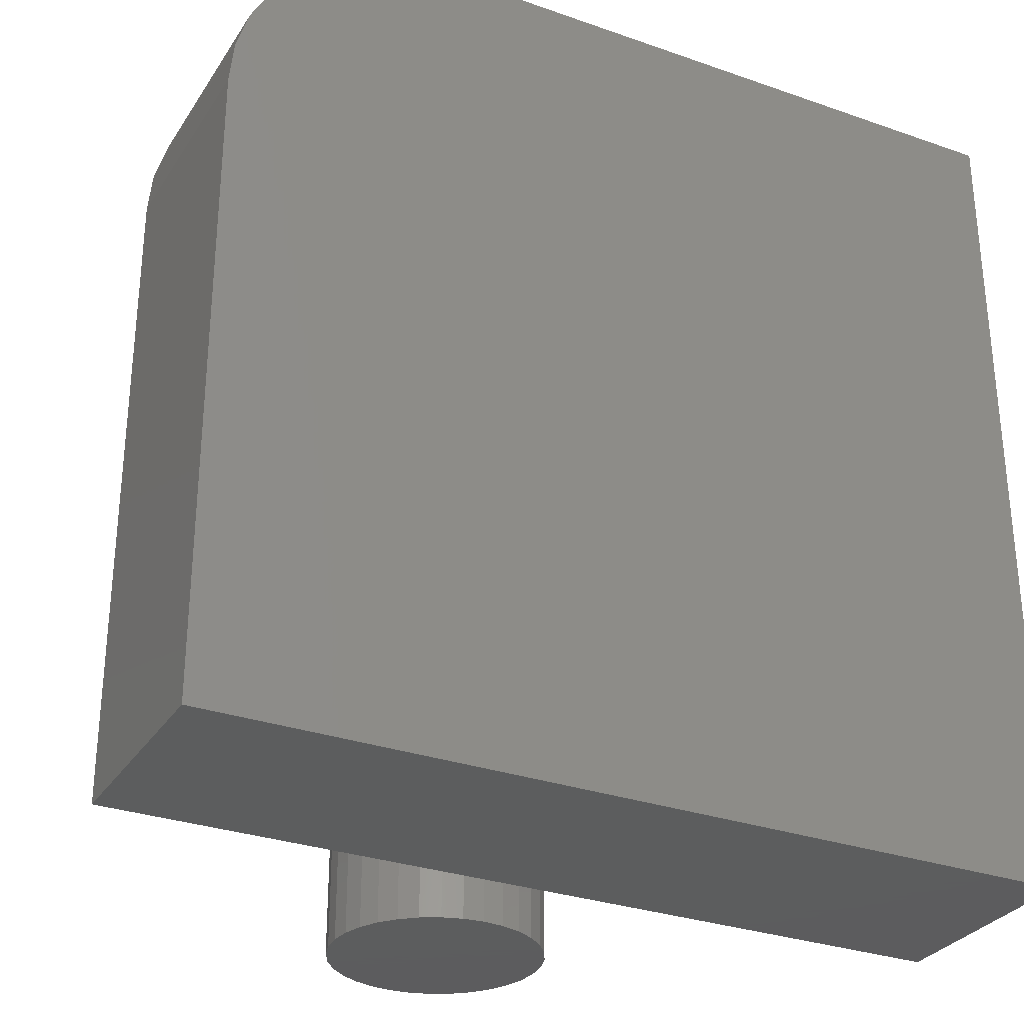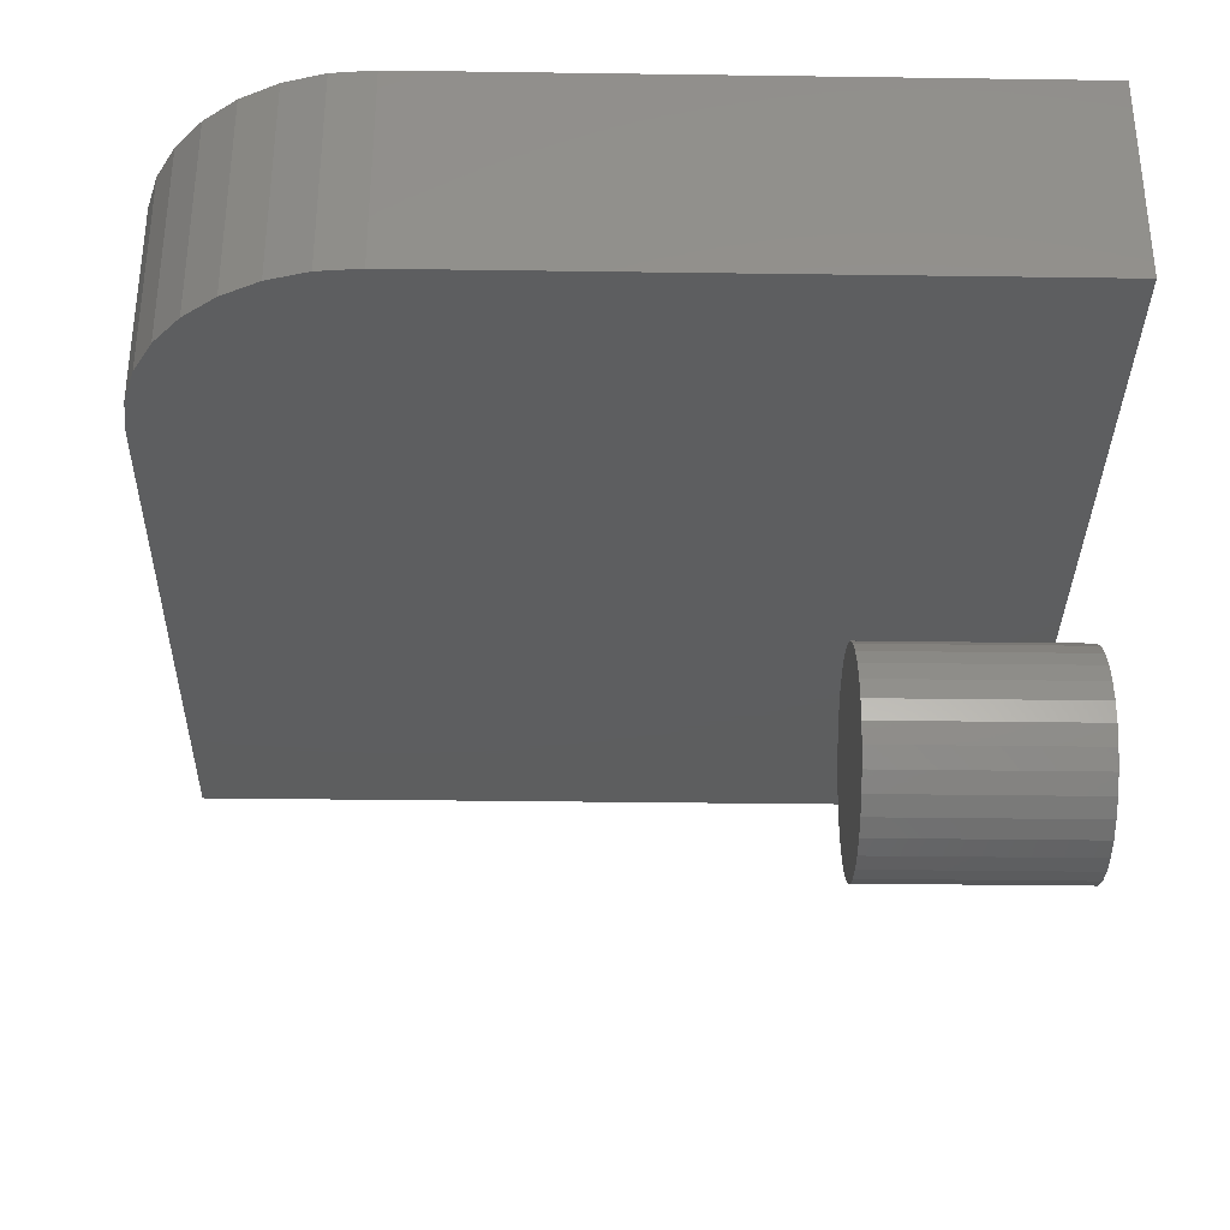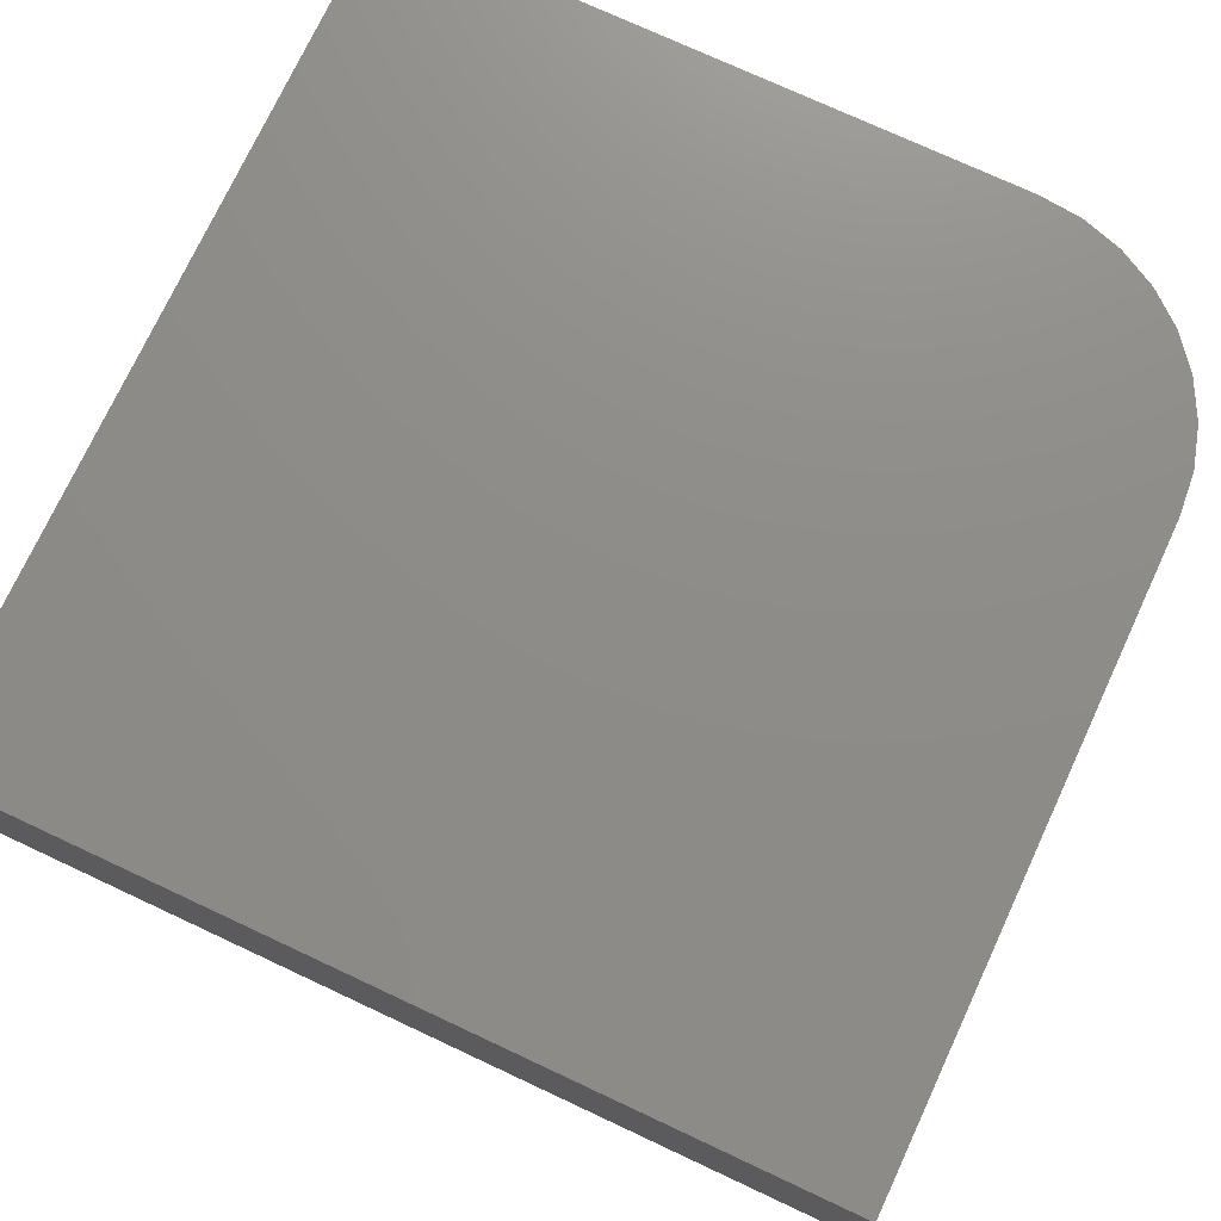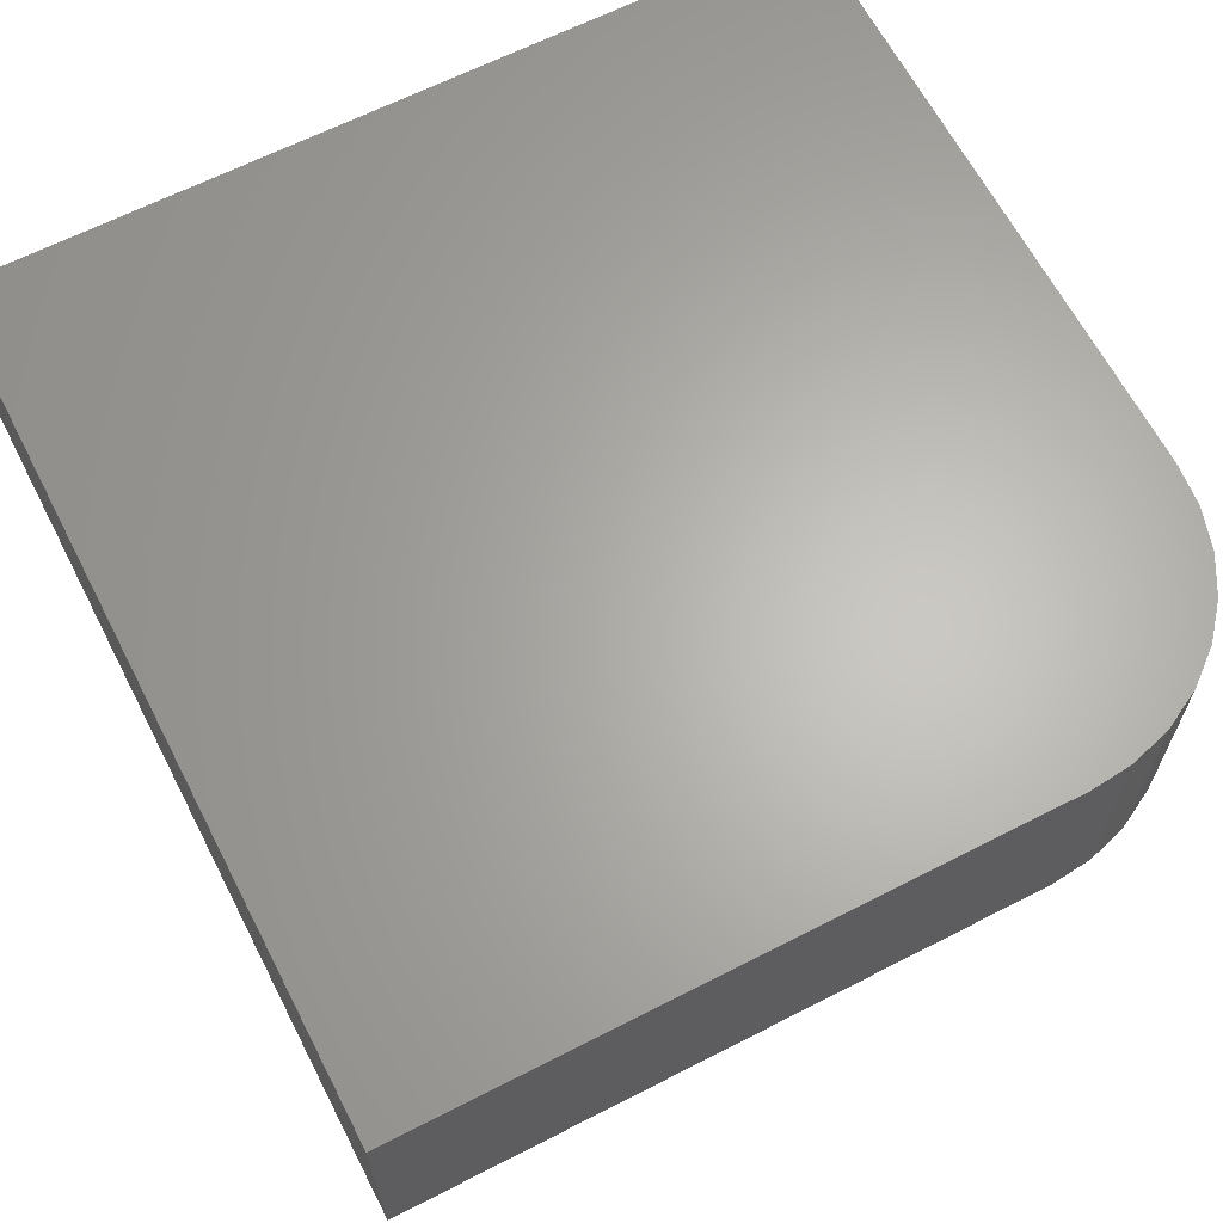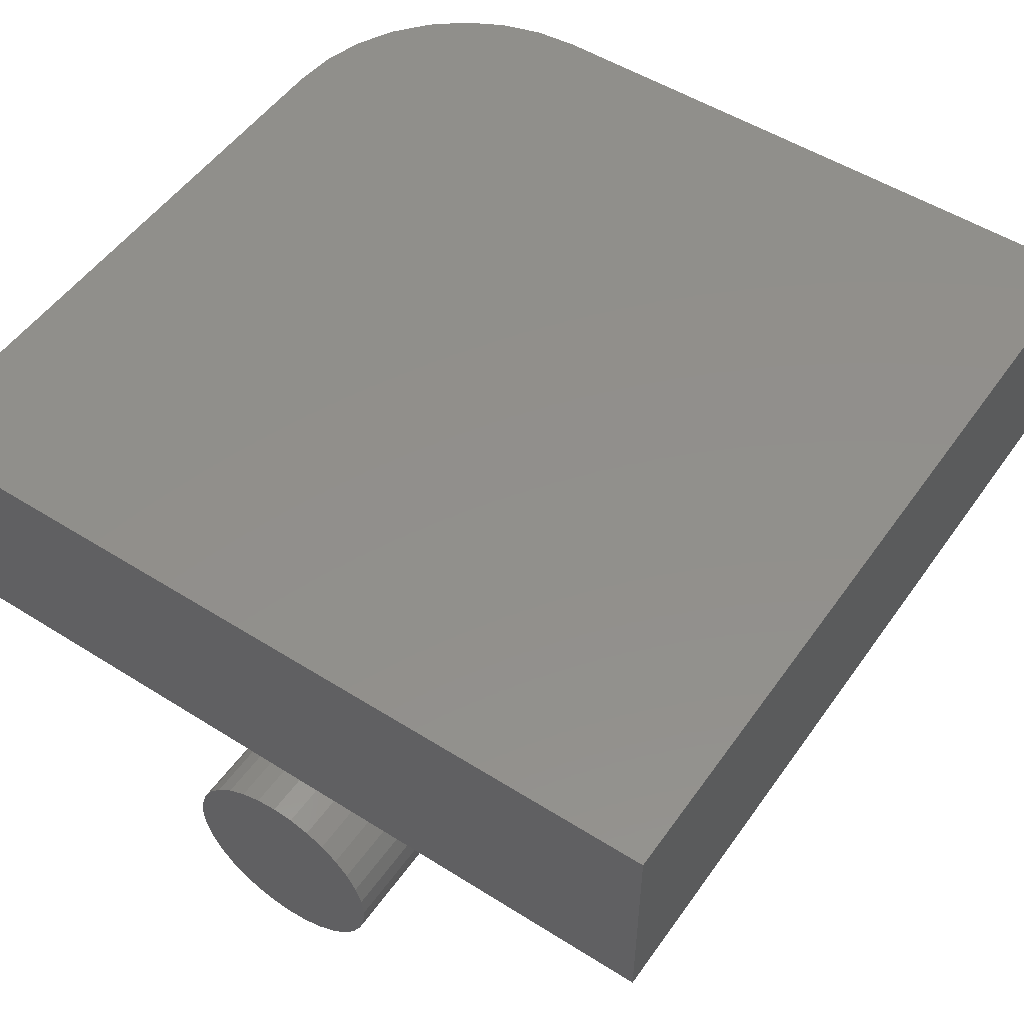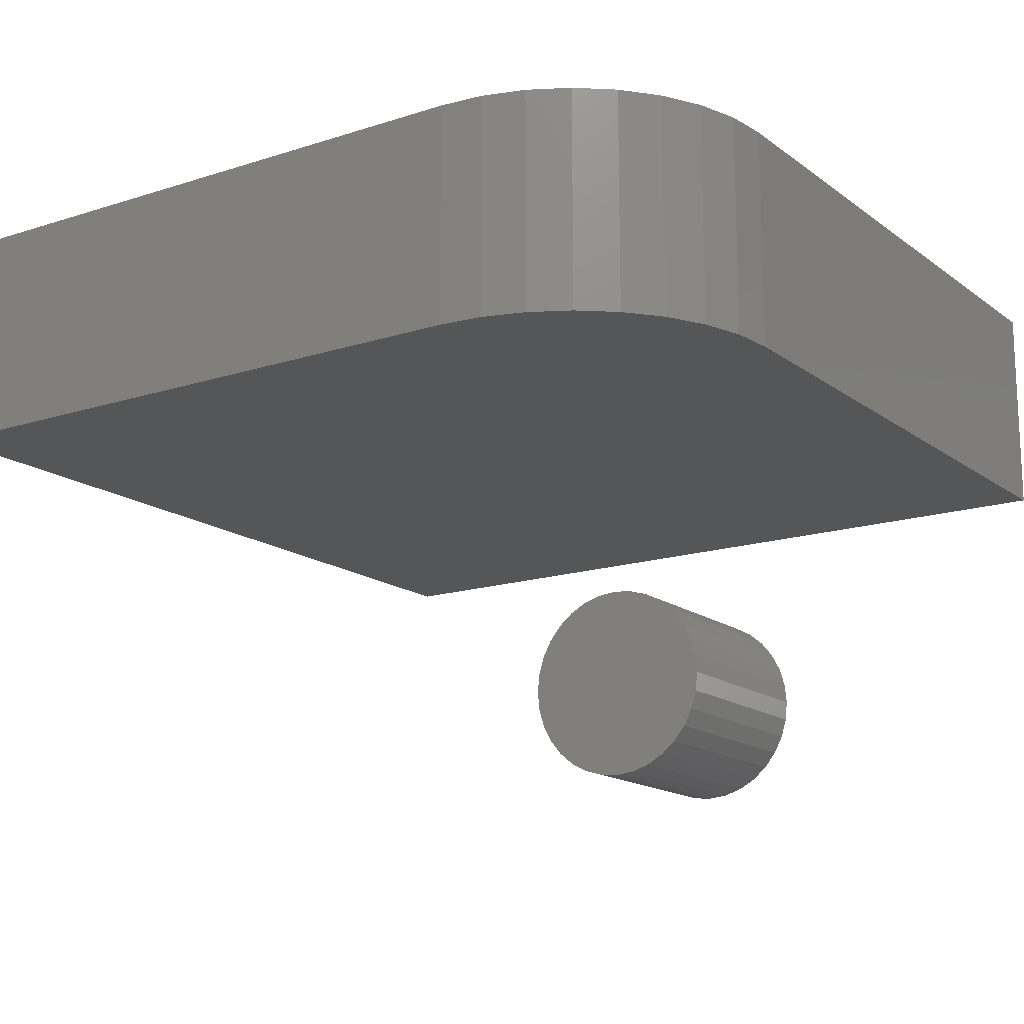
<metadata>
{"format":"stl","ext":"stl","renderer":"f3d","projection":"perspective","resolution":1024,"background":"white","views":[{"elev":-30.3,"azim":153.0,"up":"+Z"},{"elev":-33.6,"azim":88.9,"up":"+Y"},{"elev":74.7,"azim":-65.0,"up":"+Y"},{"elev":64.5,"azim":-27.3,"up":"+Y"},{"elev":51.8,"azim":-145.7,"up":"+Y"},{"elev":-15.6,"azim":34.0,"up":"+Y"}]}
</metadata>
<code>
# stl→obj: 88 verts, 168 faces
v -0.75 -0.1562 0.6094
v -0.75 -0.1562 0
v -0.1406 -0.1562 -3.731e-17
v -0.1406 -0.1562 0.4531
v -0.1436 -0.1562 0.4836
v -0.1525 -0.1562 0.5129
v -0.167 -0.1562 0.5399
v -0.1864 -0.1562 0.5636
v -0.2101 -0.1562 0.583
v -0.2371 -0.1562 0.5975
v -0.2664 -0.1562 0.6064
v -0.2969 -0.1562 0.6094
v -0.75 4.143e-33 0.6094
v -0.2969 5.031e-17 0.6094
v -0.2664 5.369e-17 0.6064
v -0.2371 5.695e-17 0.5975
v -0.2101 5.994e-17 0.583
v -0.1864 6.257e-17 0.5636
v -0.167 6.473e-17 0.5399
v -0.1525 6.633e-17 0.5129
v -0.1436 6.732e-17 0.4836
v -0.1406 6.765e-17 0.4531
v -0.1406 6.765e-17 -3.731e-17
v -0.75 0 0
v -0.4571 -0.226 0.1562
v -0.4271 -0.226 0.1562
v -0.4421 -0.2245 0.1562
v -0.4716 -0.2304 0.1562
v -0.4126 -0.2304 0.1562
v -0.4849 -0.2375 0.1562
v -0.3993 -0.2375 0.1562
v -0.4965 -0.2471 0.1562
v -0.3877 -0.2471 0.1562
v -0.3877 -0.3559 0.1562
v -0.4849 -0.3655 0.1562
v -0.3993 -0.3655 0.1562
v -0.4716 -0.3726 0.1562
v -0.4126 -0.3726 0.1562
v -0.4571 -0.377 0.1562
v -0.4271 -0.377 0.1562
v -0.4421 -0.3785 0.1562
v -0.3781 -0.2587 0.1562
v -0.5061 -0.2587 0.1562
v -0.371 -0.272 0.1562
v -0.5132 -0.272 0.1562
v -0.3666 -0.2865 0.1562
v -0.5176 -0.2865 0.1562
v -0.3651 -0.3015 0.1562
v -0.5191 -0.3015 0.1562
v -0.3666 -0.3165 0.1562
v -0.5176 -0.3165 0.1562
v -0.371 -0.3309 0.1562
v -0.5132 -0.3309 0.1562
v -0.3781 -0.3442 0.1562
v -0.5061 -0.3442 0.1562
v -0.4965 -0.3559 0.1562
v -0.4421 -0.2245 0
v -0.4271 -0.226 0
v -0.4571 -0.226 0
v -0.4716 -0.2304 0
v -0.4126 -0.2304 0
v -0.4849 -0.2375 0
v -0.3993 -0.2375 0
v -0.4965 -0.2471 0
v -0.3877 -0.2471 0
v -0.3993 -0.3655 0
v -0.4849 -0.3655 0
v -0.3877 -0.3559 0
v -0.4716 -0.3726 0
v -0.4126 -0.3726 0
v -0.4571 -0.377 0
v -0.4271 -0.377 0
v -0.4421 -0.3785 0
v -0.4965 -0.3559 0
v -0.5061 -0.3442 0
v -0.3781 -0.3442 0
v -0.5132 -0.3309 0
v -0.371 -0.3309 0
v -0.5176 -0.3165 0
v -0.3666 -0.3165 0
v -0.5191 -0.3015 0
v -0.3651 -0.3015 0
v -0.5176 -0.2865 0
v -0.3666 -0.2865 0
v -0.5132 -0.272 0
v -0.371 -0.272 0
v -0.5061 -0.2587 0
v -0.3781 -0.2587 0
f 1 2 3
f 1 3 4
f 1 4 5
f 1 5 6
f 1 6 7
f 1 7 8
f 1 8 9
f 1 9 10
f 1 10 11
f 1 11 12
f 13 14 15
f 13 15 16
f 13 16 17
f 13 17 18
f 13 18 19
f 13 19 20
f 13 20 21
f 13 21 22
f 13 22 23
f 13 23 24
f 12 14 1
f 1 14 13
f 3 23 4
f 4 23 22
f 14 12 15
f 15 12 11
f 15 11 16
f 16 11 10
f 16 10 17
f 17 10 9
f 17 9 18
f 18 9 8
f 18 8 19
f 19 8 7
f 19 7 20
f 20 7 6
f 20 6 21
f 21 6 5
f 21 5 22
f 22 5 4
f 1 13 2
f 2 13 24
f 2 24 3
f 3 24 23
f 25 26 27
f 26 25 28
f 26 28 29
f 29 28 30
f 29 30 31
f 31 30 32
f 31 32 33
f 34 35 36
f 36 35 37
f 36 37 38
f 38 37 39
f 38 39 40
f 40 39 41
f 33 32 42
f 42 32 43
f 42 43 44
f 44 43 45
f 44 45 46
f 46 45 47
f 46 47 48
f 48 47 49
f 48 49 50
f 50 49 51
f 50 51 52
f 52 51 53
f 52 53 54
f 54 53 55
f 54 55 34
f 34 55 56
f 34 56 35
f 57 58 59
f 60 59 58
f 61 60 58
f 62 60 61
f 63 62 61
f 64 62 63
f 65 64 63
f 66 67 68
f 69 67 66
f 70 69 66
f 71 69 70
f 72 71 70
f 73 71 72
f 67 74 68
f 68 74 75
f 68 75 76
f 76 75 77
f 76 77 78
f 78 77 79
f 78 79 80
f 80 79 81
f 80 81 82
f 82 81 83
f 82 83 84
f 84 83 85
f 84 85 86
f 86 85 87
f 86 87 88
f 88 87 64
f 88 64 65
f 82 48 80
f 80 48 50
f 80 50 78
f 78 50 52
f 78 52 76
f 76 52 54
f 76 54 68
f 68 54 34
f 68 34 66
f 66 34 36
f 66 36 70
f 70 36 38
f 70 38 72
f 72 38 40
f 72 40 73
f 73 40 41
f 73 41 71
f 71 41 39
f 71 39 69
f 69 39 37
f 69 37 67
f 67 37 35
f 67 35 74
f 74 35 56
f 74 56 75
f 75 56 55
f 75 55 77
f 77 55 53
f 77 53 79
f 79 53 51
f 79 51 81
f 81 51 49
f 81 49 83
f 83 49 47
f 83 47 85
f 85 47 45
f 85 45 87
f 87 45 43
f 87 43 64
f 64 43 32
f 64 32 62
f 62 32 30
f 62 30 60
f 60 30 28
f 60 28 59
f 59 28 25
f 59 25 57
f 57 25 27
f 57 27 58
f 58 27 26
f 58 26 61
f 61 26 29
f 61 29 63
f 63 29 31
f 63 31 65
f 65 31 33
f 65 33 88
f 88 33 42
f 88 42 86
f 86 42 44
f 86 44 84
f 84 44 46
f 84 46 82
f 82 46 48

</code>
